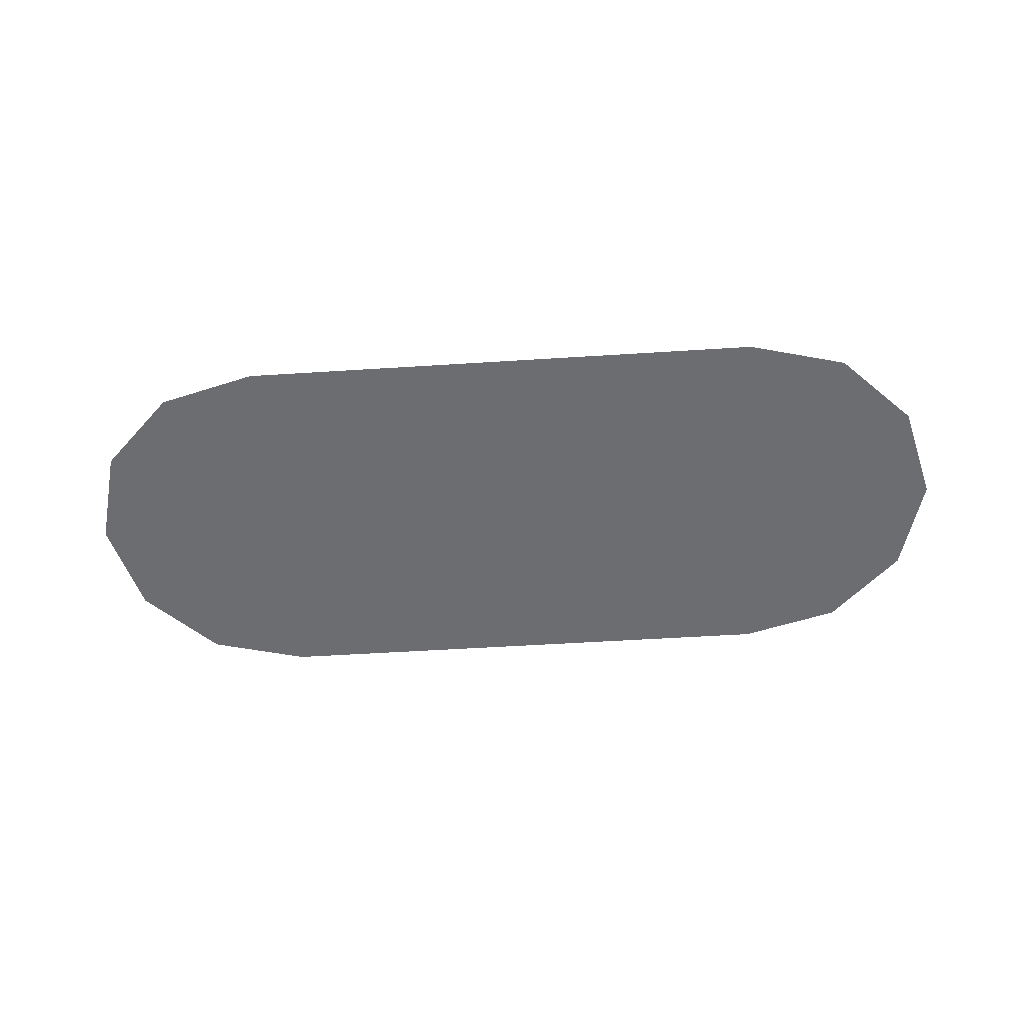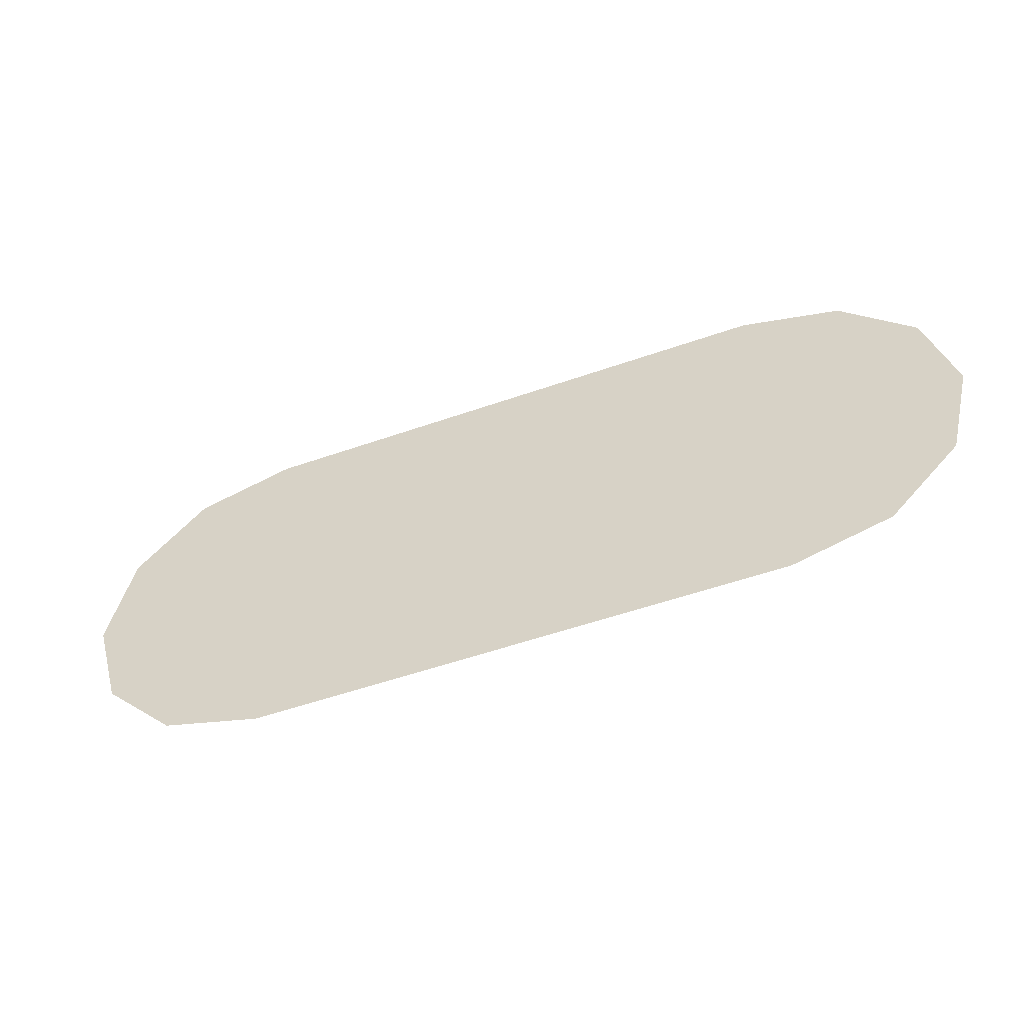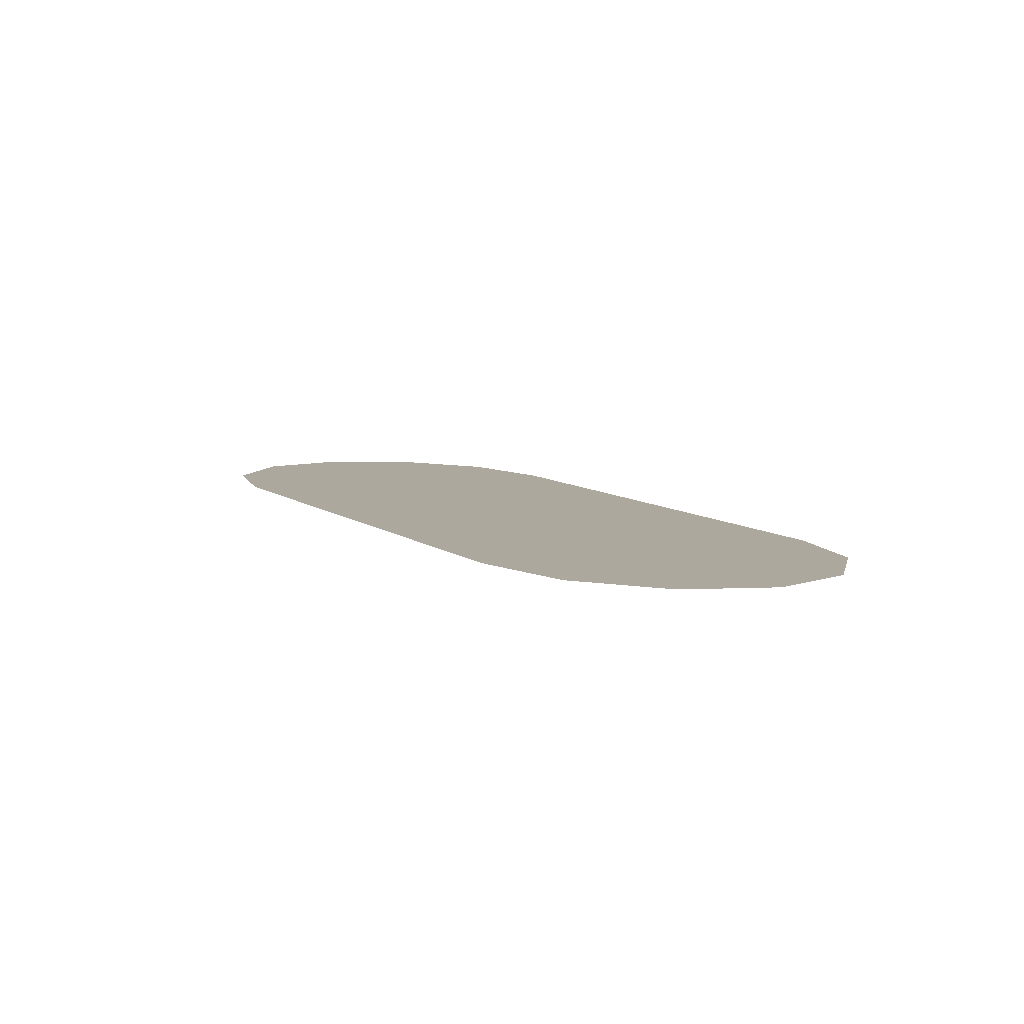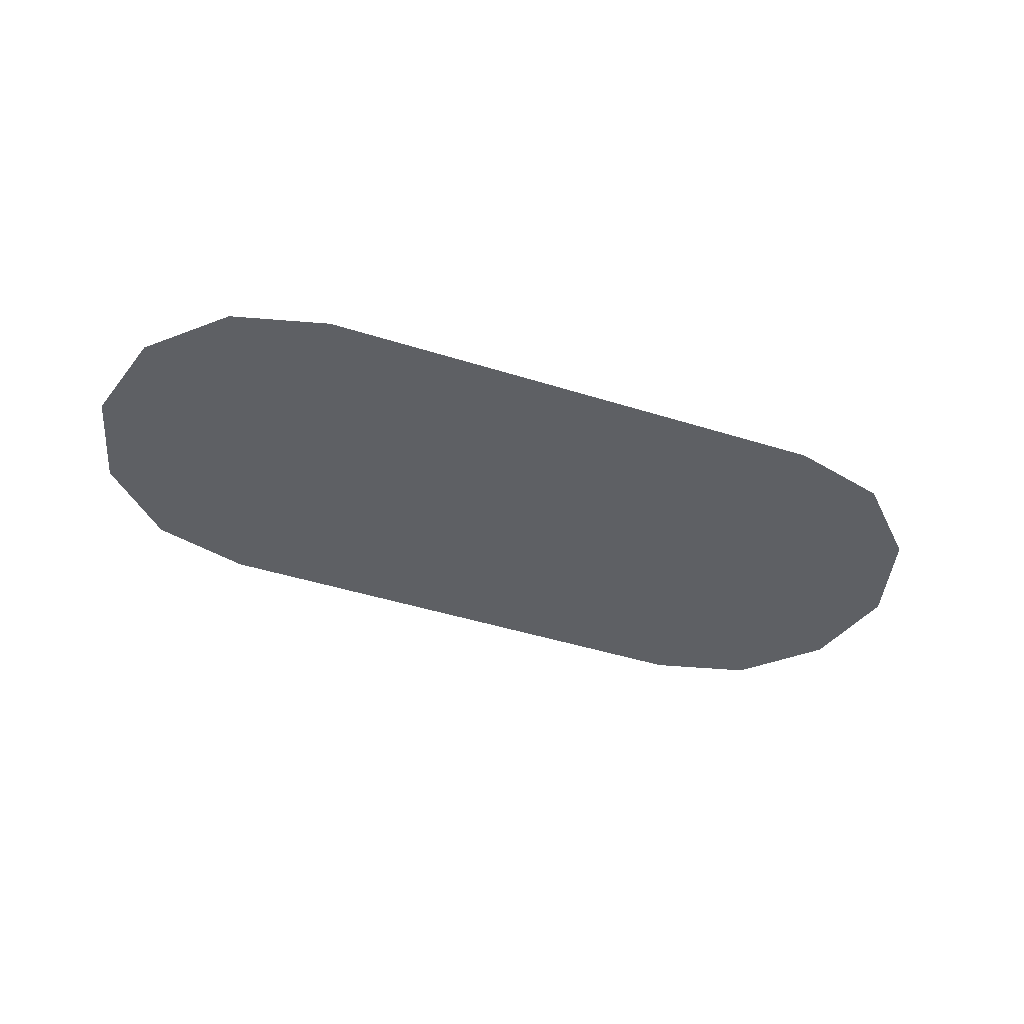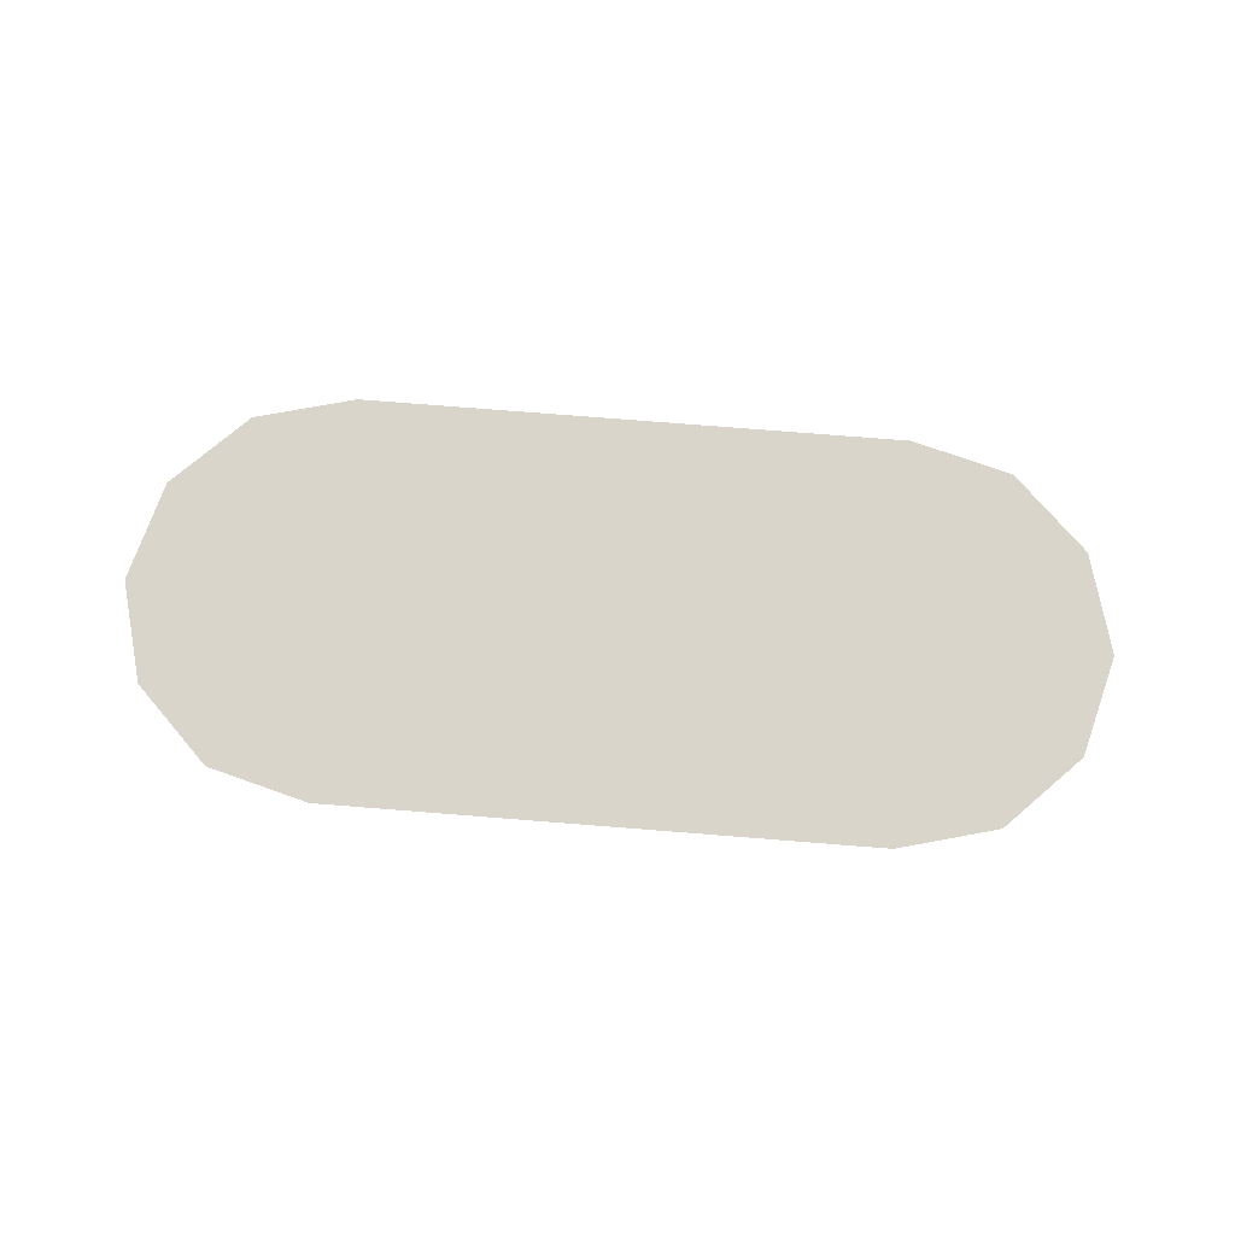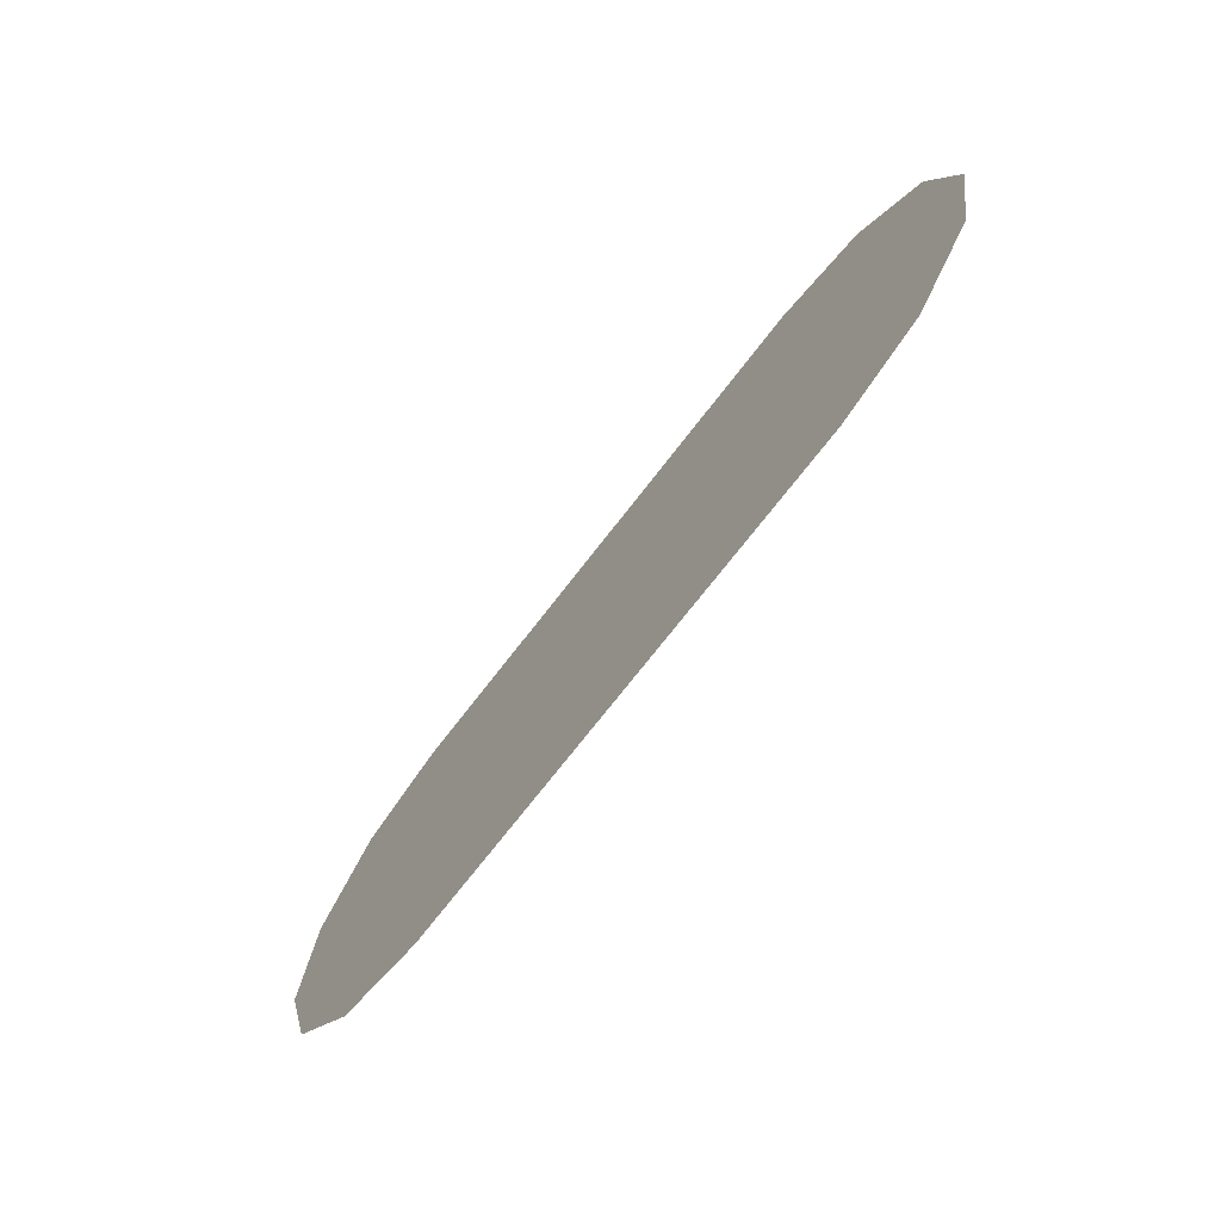
<metadata>
{"format":"obj","ext":"obj","renderer":"f3d","projection":"perspective","resolution":1024,"background":"white","views":[{"elev":-51.5,"azim":-176.0,"up":"+Z"},{"elev":-53.7,"azim":20.5,"up":"+Y"},{"elev":9.9,"azim":-121.6,"up":"+Z"},{"elev":-45.4,"azim":-19.9,"up":"+Z"},{"elev":77.0,"azim":-175.5,"up":"+Z"},{"elev":-72.4,"azim":52.3,"up":"+Y"}]}
</metadata>
<code>
o #ID107
v -0.08386 -0.03048 0.007964
v -0.08386 0.00594 0.009618
v -0.07898 -0.01227 0.008791
v -0.0972 -0.04381 0.007359
v -0.0972 0.01927 0.01022
v -0.1154 -0.04869 0.007137
v -0.1154 0.02415 0.01044
v -0.2139 -0.04869 0.007137
v -0.2139 0.02415 0.01044
v -0.2321 -0.04381 0.007359
v -0.2321 0.01927 0.01022
v -0.2454 -0.03048 0.007964
v -0.2454 0.00594 0.009618
v -0.2503 -0.01227 0.008791
f 1 2 3
f 2 1 4
f 2 4 5
f 5 4 6
f 5 6 7
f 7 6 8
f 7 8 9
f 9 8 10
f 9 10 11
f 11 10 12
f 11 12 13
f 13 12 14

</code>
